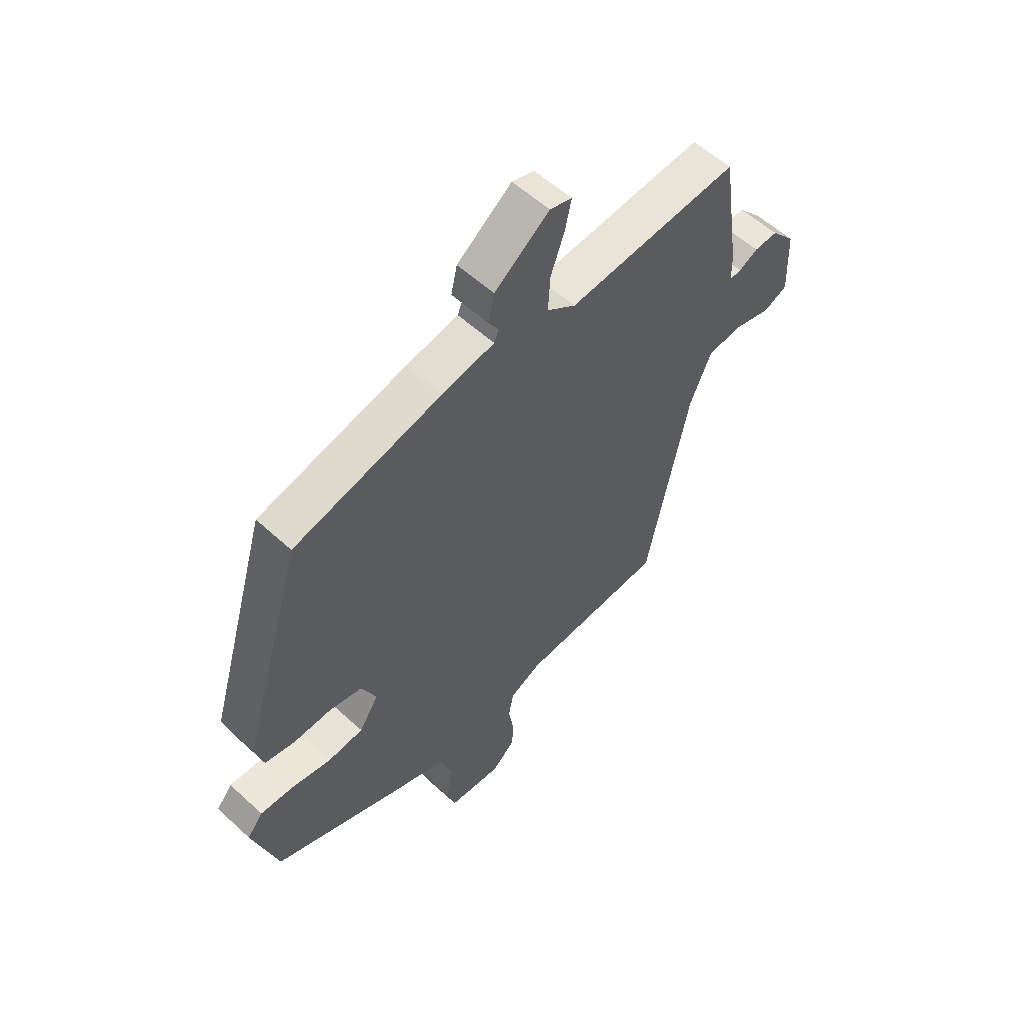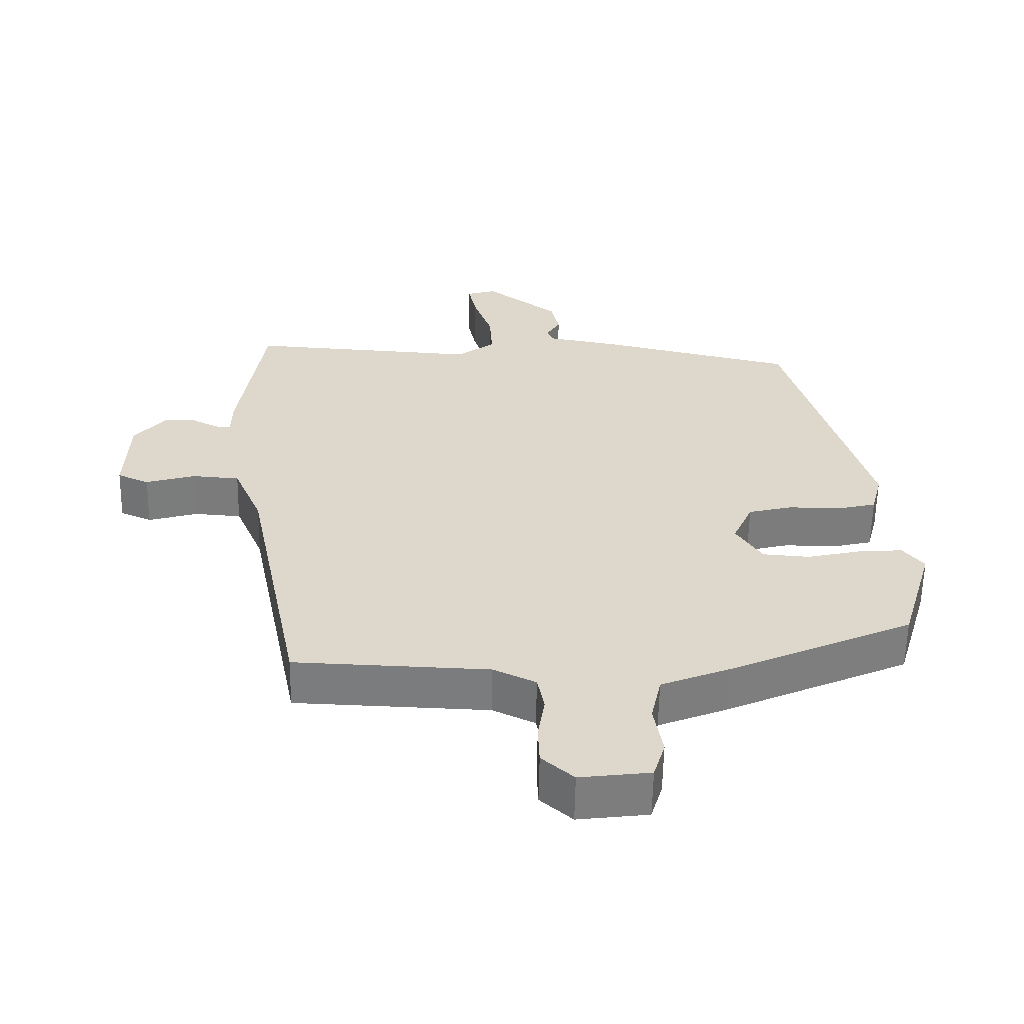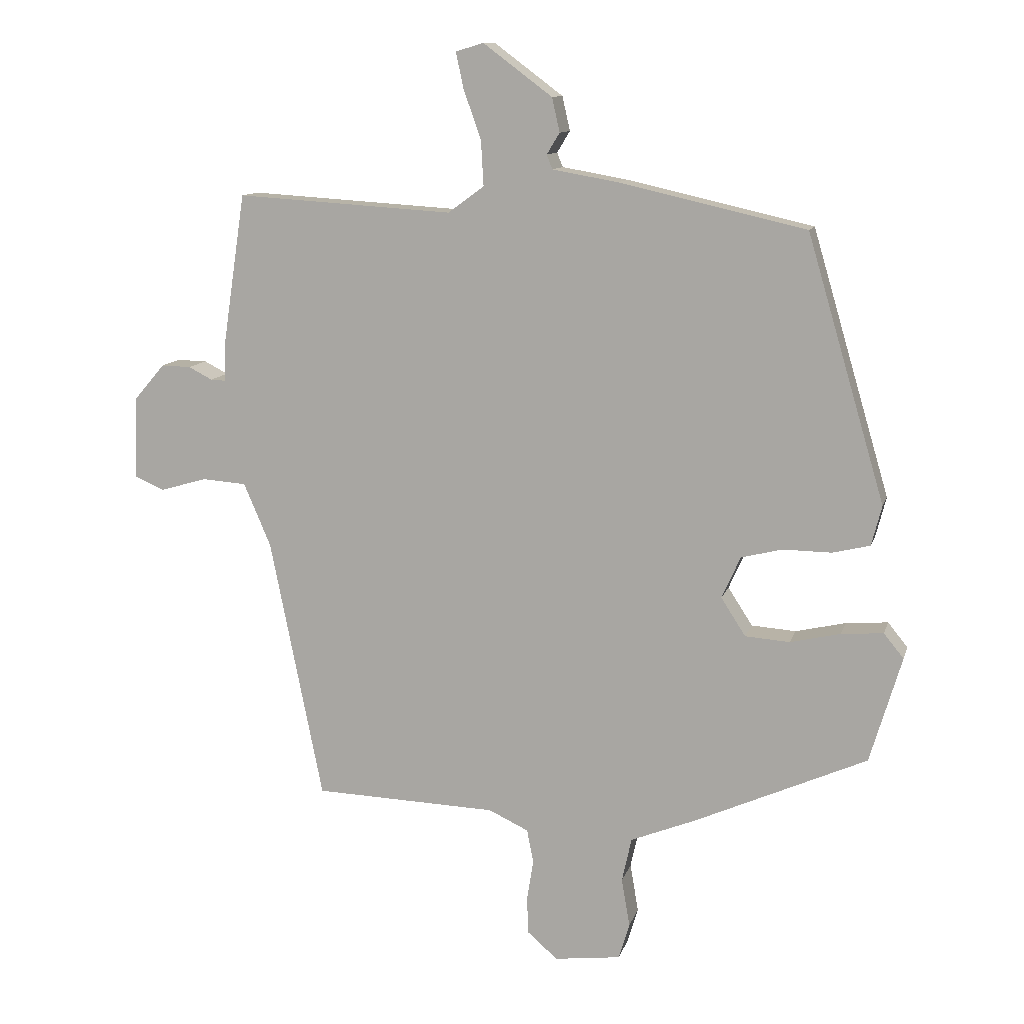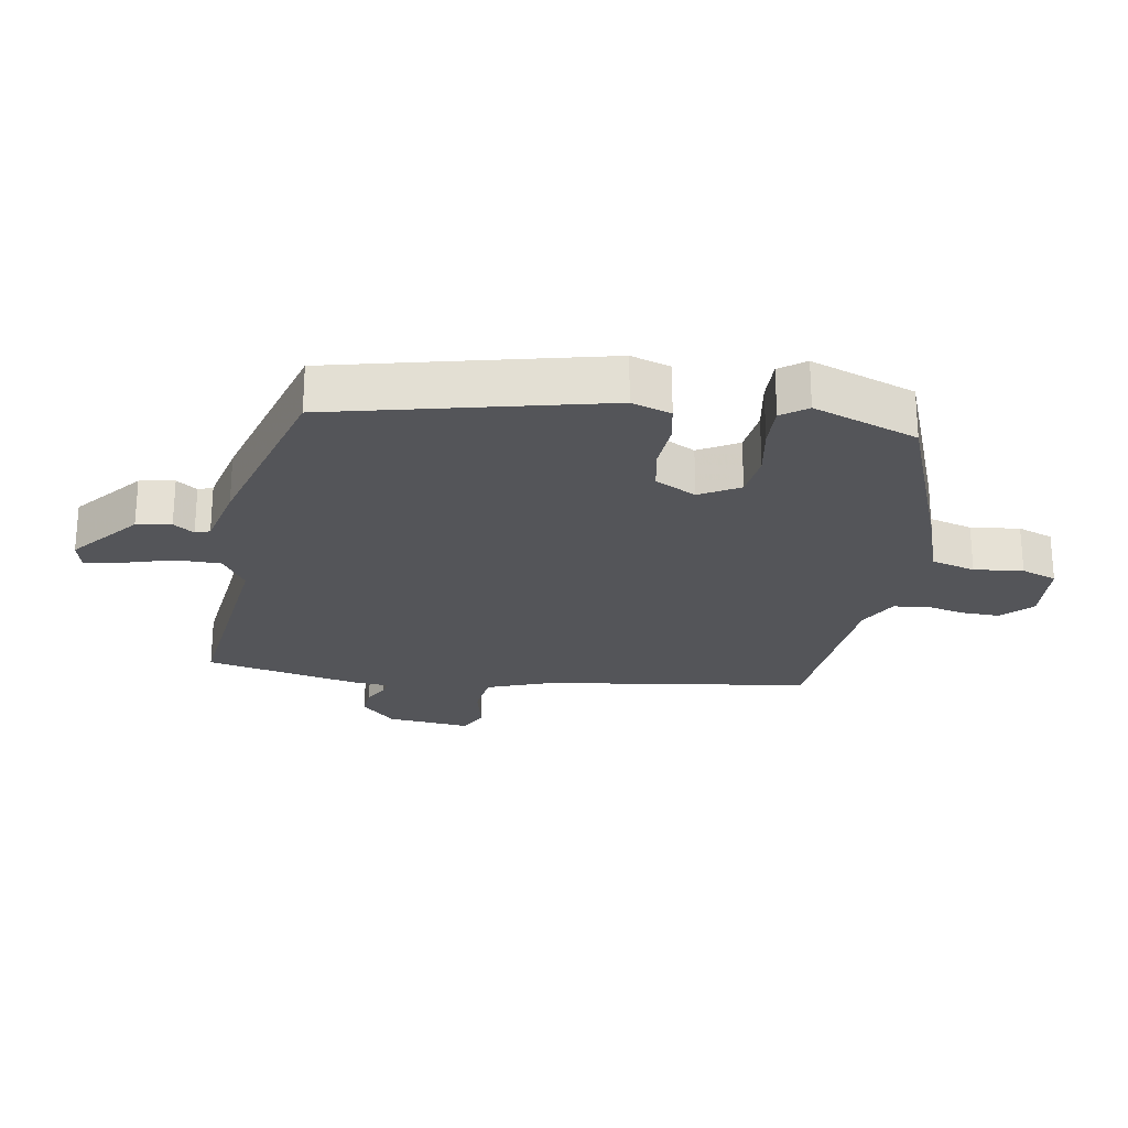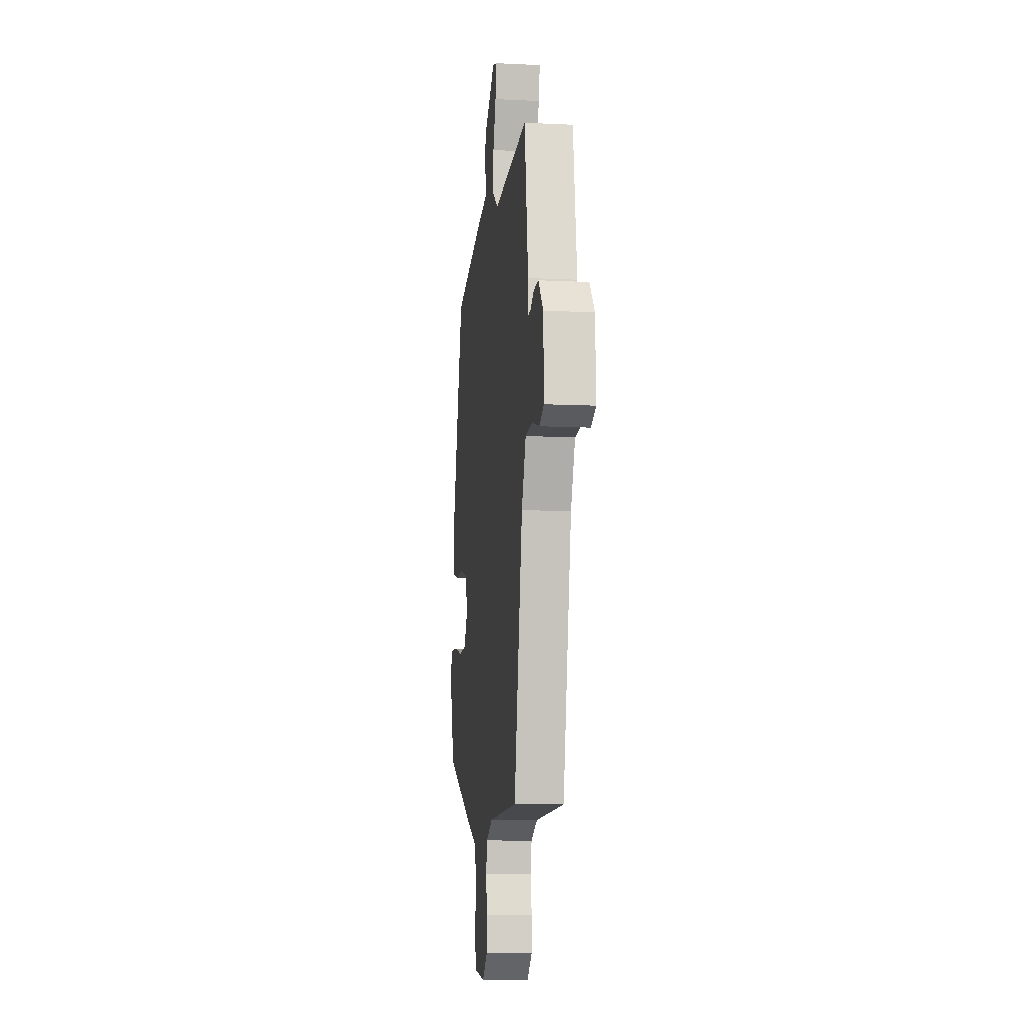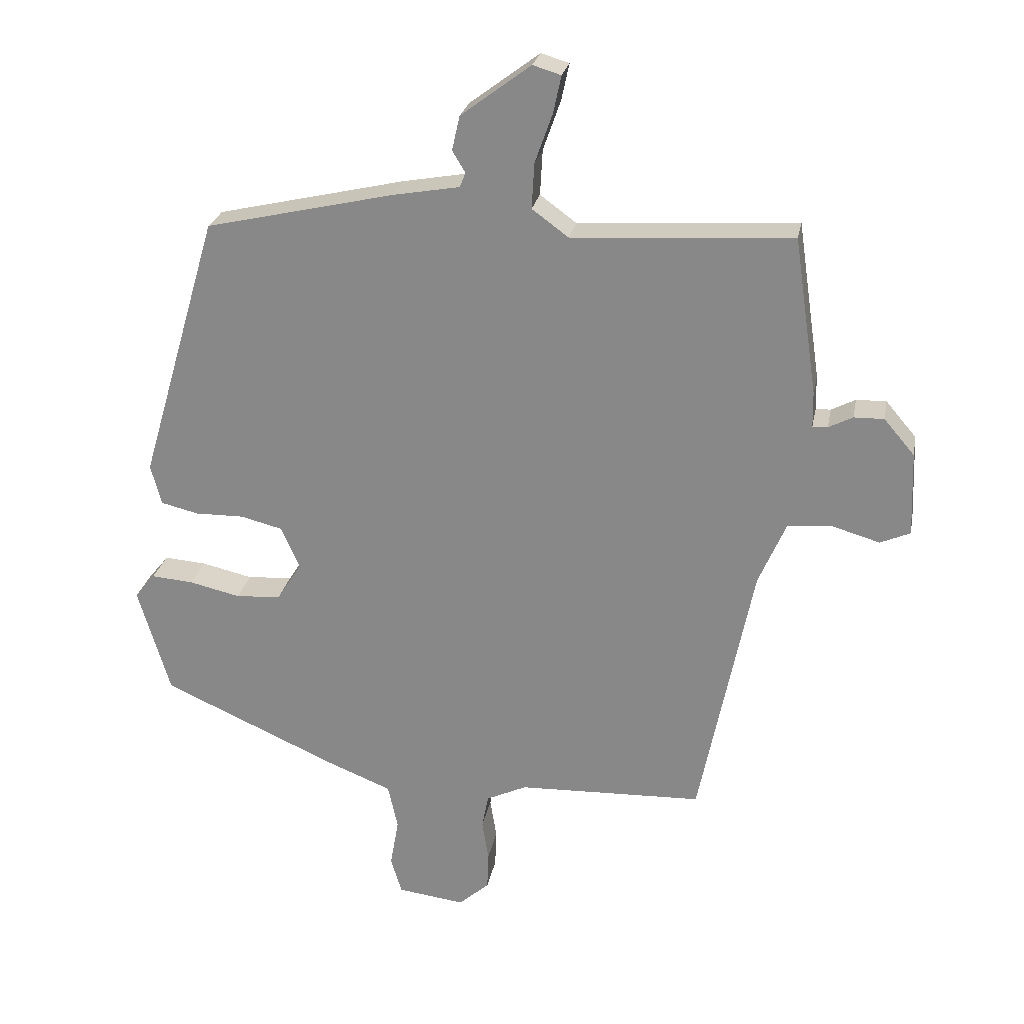
<metadata>
{"format":"obj","ext":"obj","renderer":"f3d","projection":"perspective","resolution":1024,"background":"white","views":[{"elev":56.8,"azim":133.7,"up":"+Z"},{"elev":-58.9,"azim":-1.1,"up":"+Z"},{"elev":11.4,"azim":14.2,"up":"+Z"},{"elev":-24.6,"azim":77.2,"up":"+Y"},{"elev":-10.0,"azim":-97.1,"up":"+Z"},{"elev":25.2,"azim":-169.3,"up":"+Z"}]}
</metadata>
<code>
v 0.49 0.07 -0.357
v 0.221 0.07 -0.477
v 0.121 0.07 -0.517
v 0.106 0.07 -0.586
v 0.119 0.07 -0.661
v 0.102 0.07 -0.717
v -0.001 0.07 -0.73
v -0.048 0.07 -0.689
v -0.05 0.07 -0.631
v -0.04 0.07 -0.568
v -0.05 0.07 -0.516
v -0.112 0.07 -0.487
v -0.396 0.07 -0.477
v -0.478 0.07 -0.069
v -0.52 0.07 0.029
v -0.589 0.07 0.034
v -0.661 0.07 0.013
v -0.707 0.07 0.033
v -0.702 0.07 0.162
v -0.655 0.07 0.217
v -0.609 0.07 0.216
v -0.572 0.07 0.197
v -0.549 0.07 0.196
v -0.548 0.07 0.25
v -0.512 0.07 0.491
v -0.176 0.07 0.47
v -0.12 0.07 0.511
v -0.124 0.07 0.581
v -0.151 0.07 0.657
v -0.163 0.07 0.713
v -0.12 0.07 0.726
v -0.013 0.07 0.646
v -0.001 0.07 0.593
v -0.021 0.07 0.56
v -0.012 0.07 0.538
v 0.09 0.07 0.52
v 0.379 0.07 0.454
v 0.5 0.07 0.043
v 0.484 0.07 -0.019
v 0.426 0.07 -0.033
v 0.351 0.07 -0.032
v 0.287 0.07 -0.048
v 0.258 0.07 -0.113
v 0.296 0.07 -0.172
v 0.365 0.07 -0.177
v 0.443 0.07 -0.159
v 0.508 0.07 -0.154
v 0.539 0.07 -0.192
v 0.49 0 -0.357
v 0.221 0 -0.477
v 0.121 0 -0.517
v 0.106 0 -0.586
v 0.119 0 -0.661
v 0.102 0 -0.717
v -0.001 0 -0.73
v -0.048 0 -0.689
v -0.05 0 -0.631
v -0.04 0 -0.568
v -0.05 0 -0.516
v -0.112 0 -0.487
v -0.396 0 -0.477
v -0.478 0 -0.069
v -0.52 0 0.029
v -0.589 0 0.034
v -0.661 0 0.013
v -0.707 0 0.033
v -0.702 0 0.162
v -0.655 0 0.217
v -0.609 0 0.216
v -0.572 0 0.197
v -0.549 0 0.196
v -0.548 0 0.25
v -0.512 0 0.491
v -0.176 0 0.47
v -0.12 0 0.511
v -0.124 0 0.581
v -0.151 0 0.657
v -0.163 0 0.713
v -0.12 0 0.726
v -0.013 0 0.646
v -0.001 0 0.593
v -0.021 0 0.56
v -0.012 0 0.538
v 0.09 0 0.52
v 0.379 0 0.454
v 0.5 0 0.043
v 0.484 0 -0.019
v 0.426 0 -0.033
v 0.351 0 -0.032
v 0.287 0 -0.048
v 0.258 0 -0.113
v 0.296 0 -0.172
v 0.365 0 -0.177
v 0.443 0 -0.159
v 0.508 0 -0.154
v 0.539 0 -0.192
f 45 46 47 48
f 44 45 48 1
f 38 39 40 41
f 38 41 42
f 35 36 37 38
f 35 38 42
f 31 32 33 34
f 31 34 35
f 28 29 30 31
f 27 28 31 35
f 26 27 35 42
f 23 24 25 26
f 19 20 21 22
f 19 22 23
f 16 17 18 19
f 15 16 19 23
f 14 15 23 26
f 12 13 14 26
f 7 8 9 10
f 7 10 11
f 4 5 6 7
f 3 4 7 11
f 44 1 2 3
f 43 44 3 11
f 26 42 43
f 11 12 26 43
f 96 95 94 93
f 49 96 93 92
f 89 88 87 86
f 90 89 86
f 86 85 84 83
f 90 86 83
f 82 81 80 79
f 83 82 79
f 79 78 77 76
f 83 79 76 75
f 90 83 75 74
f 74 73 72 71
f 70 69 68 67
f 71 70 67
f 67 66 65 64
f 71 67 64 63
f 74 71 63 62
f 74 62 61 60
f 58 57 56 55
f 59 58 55
f 55 54 53 52
f 59 55 52 51
f 51 50 49 92
f 59 51 92 91
f 91 90 74
f 91 74 60 59
f 1 49 50 2
f 2 50 51 3
f 3 51 52 4
f 4 52 53 5
f 5 53 54 6
f 6 54 55 7
f 7 55 56 8
f 8 56 57 9
f 9 57 58 10
f 10 58 59 11
f 11 59 60 12
f 12 60 61 13
f 13 61 62 14
f 14 62 63 15
f 15 63 64 16
f 16 64 65 17
f 17 65 66 18
f 18 66 67 19
f 19 67 68 20
f 20 68 69 21
f 21 69 70 22
f 22 70 71 23
f 23 71 72 24
f 24 72 73 25
f 25 73 74 26
f 26 74 75 27
f 27 75 76 28
f 28 76 77 29
f 29 77 78 30
f 30 78 79 31
f 31 79 80 32
f 32 80 81 33
f 33 81 82 34
f 34 82 83 35
f 35 83 84 36
f 36 84 85 37
f 37 85 86 38
f 38 86 87 39
f 39 87 88 40
f 40 88 89 41
f 41 89 90 42
f 42 90 91 43
f 43 91 92 44
f 44 92 93 45
f 45 93 94 46
f 46 94 95 47
f 47 95 96 48
f 48 96 49 1

</code>
